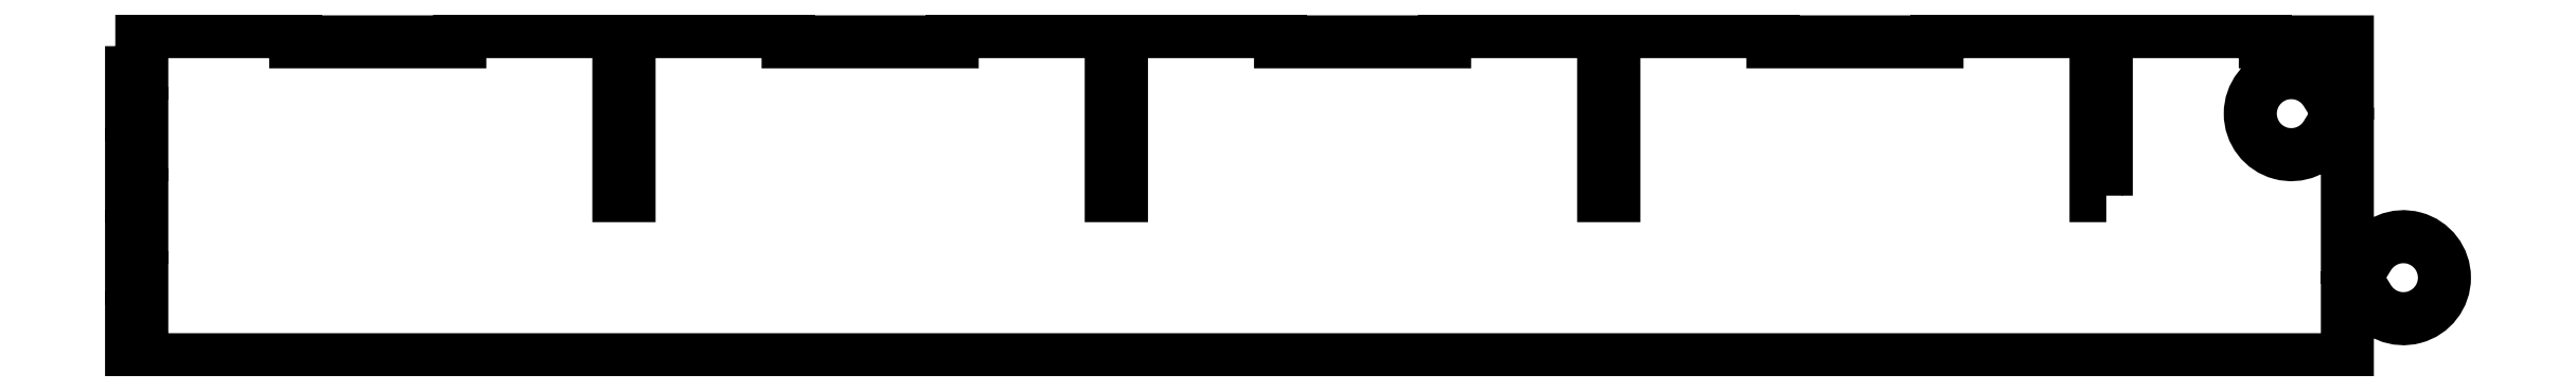
<metadata>
{"format":"dxf","ext":"dxf","renderer":"ezdxf+matplotlib","layout":"modelspace","background":"white","min_lineweight":24,"dpi":150}
</metadata>
<code>
0
SECTION
2
ENTITIES
0
LWPOLYLINE
8
0
90
60
70
1
43
0
10
-2.938
20
2
10
-2.938
20
4
10
-1
20
4
10
-1
20
3.875
10
-4.081e-09
20
3.875
10
-4.081e-09
20
3.25
10
-0.25
20
3.25
42
3.732
10
-0.25
20
2.75
10
-4.081e-09
20
2.75
10
-4.081e-09
20
1.25
10
0.25
20
1.25
42
-3.732
10
0.25
20
0.75
10
-4.081e-09
20
0.75
10
-4.081e-09
20
-1.827e-22
10
-27
20
-1.208e-12
10
-27
20
0.5
10
-26.88
20
0.5
10
-26.88
20
1
10
-27
20
1
10
-27
20
1.5
10
-26.88
20
1.5
10
-26.88
20
2
10
-27
20
2
10
-27
20
2.5
10
-26.88
20
2.5
10
-26.88
20
3
10
-27
20
3
10
-27
20
3.5
10
-26.88
20
3.5
10
-26.88
20
4
10
-25
20
4
10
-25
20
3.875
10
-23
20
3.875
10
-23
20
4
10
-21.06
20
4
10
-21.06
20
2
10
-20.94
20
2
10
-20.94
20
4
10
-19
20
4
10
-19
20
3.875
10
-17
20
3.875
10
-17
20
4
10
-15.06
20
4
10
-15.06
20
2
10
-14.94
20
2
10
-14.94
20
4
10
-13
20
4
10
-13
20
3.875
10
-11
20
3.875
10
-11
20
4
10
-9.063
20
4
10
-9.063
20
2
10
-8.938
20
2
10
-8.938
20
4
10
-7
20
4
10
-7
20
3.875
10
-5
20
3.875
10
-5
20
4
10
-3.063
20
4
10
-3.063
20
2
0
ENDSEC
0
EOF

</code>
